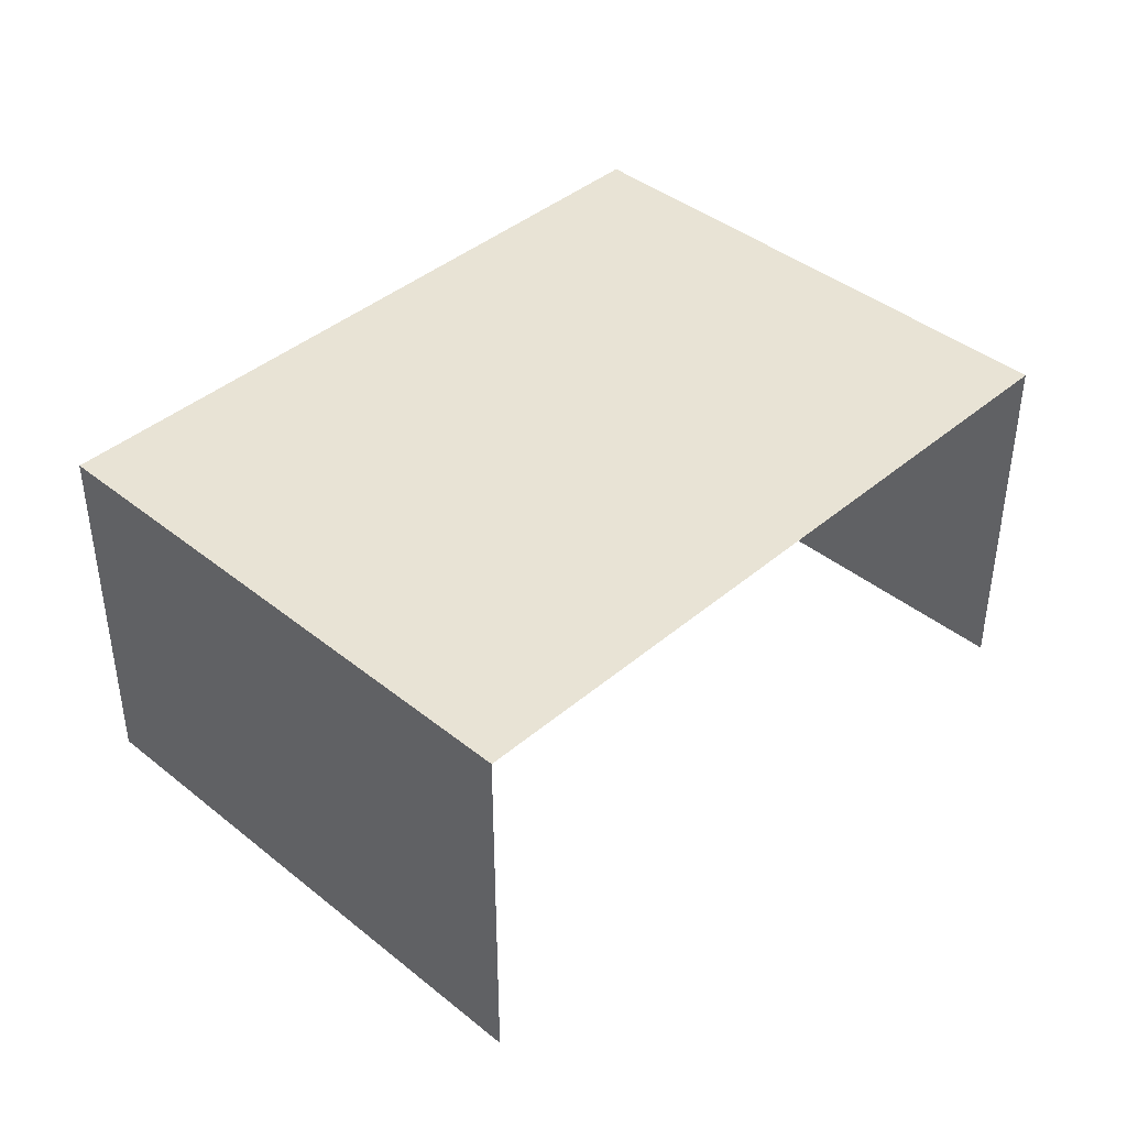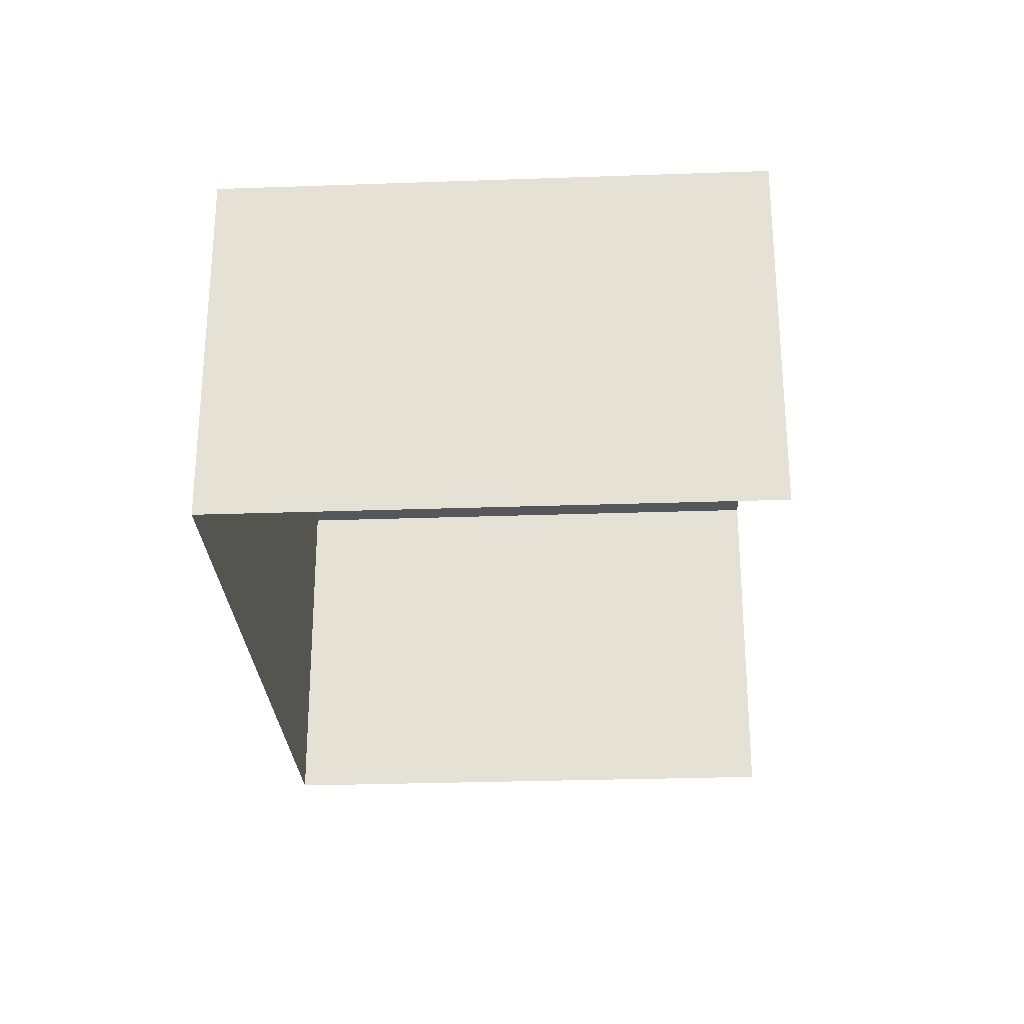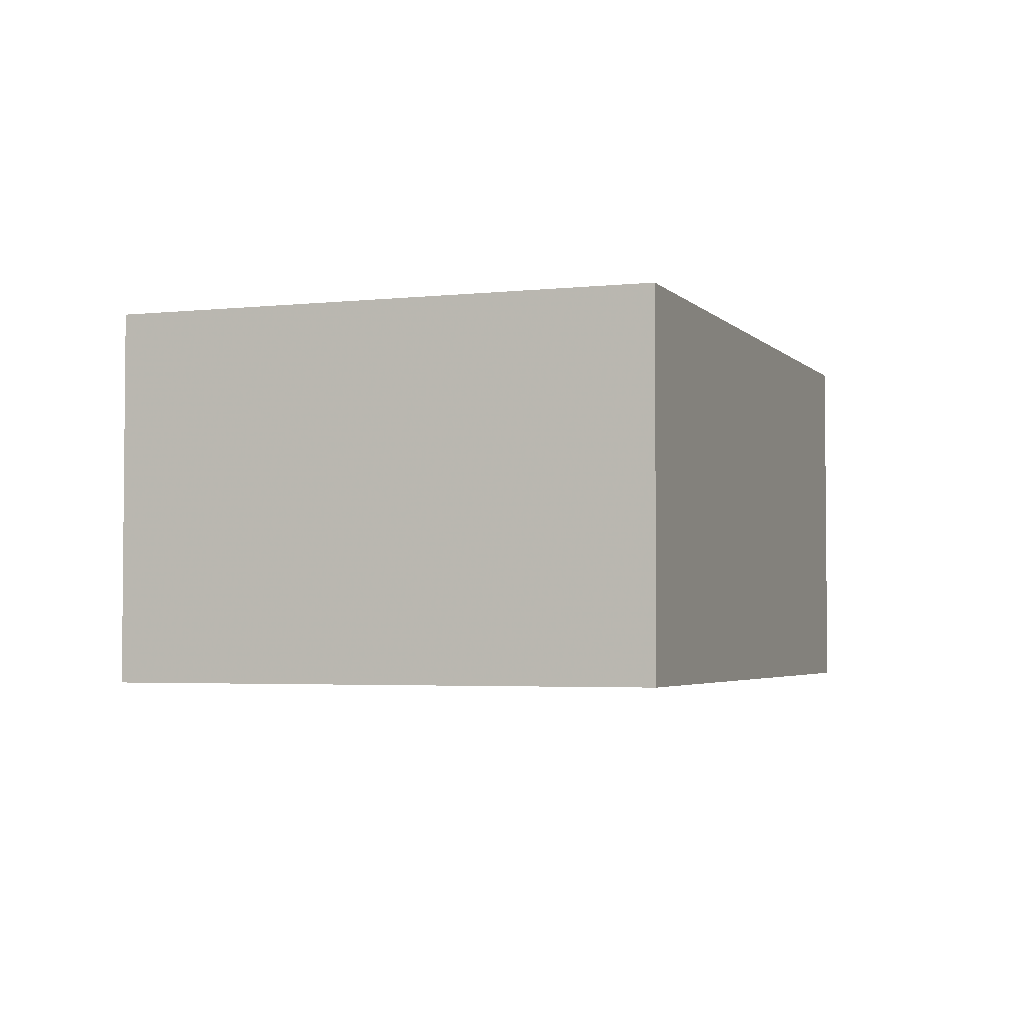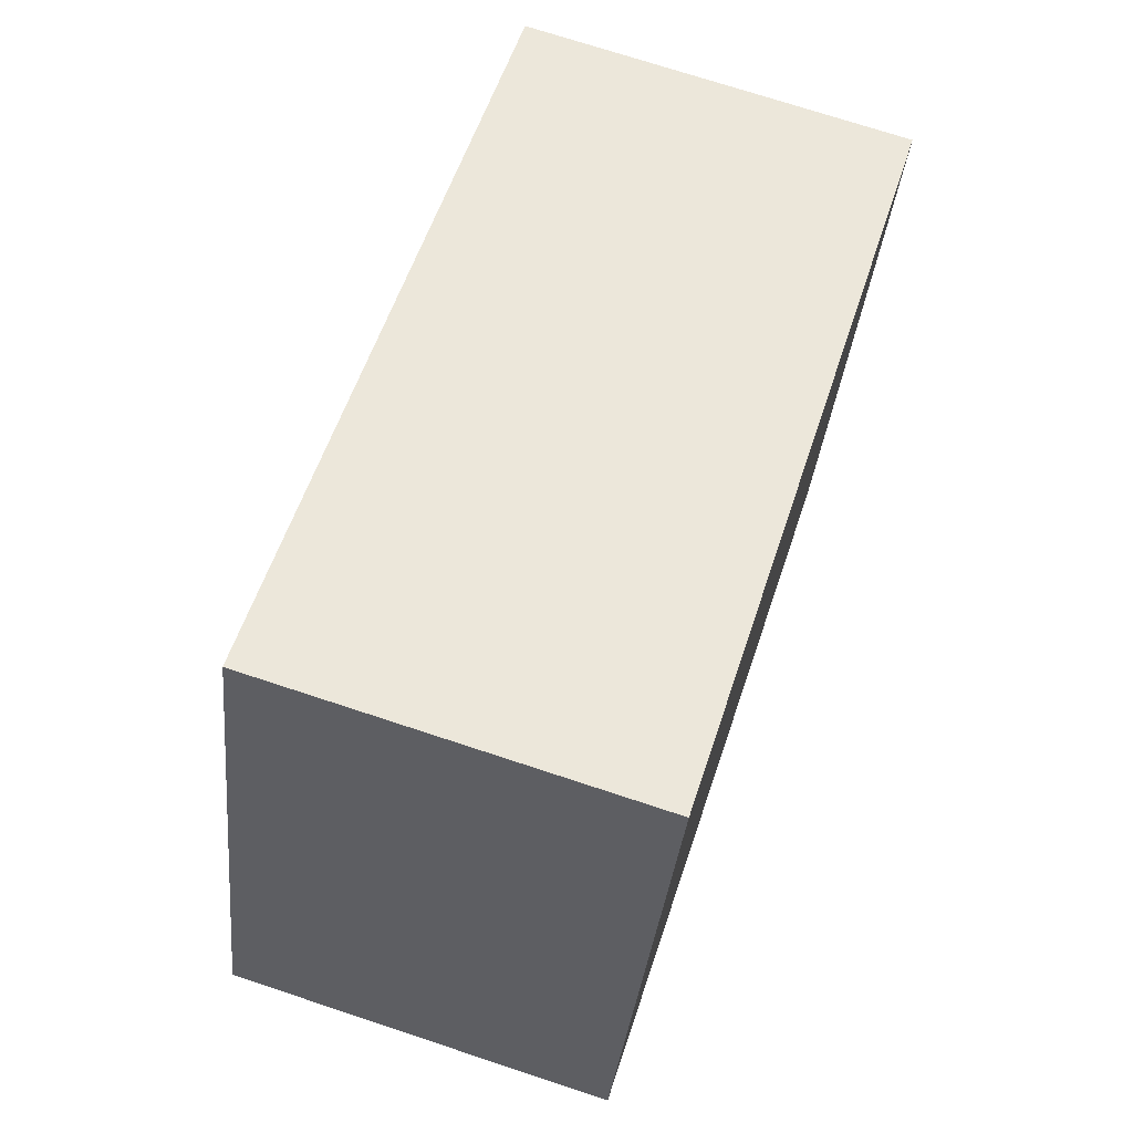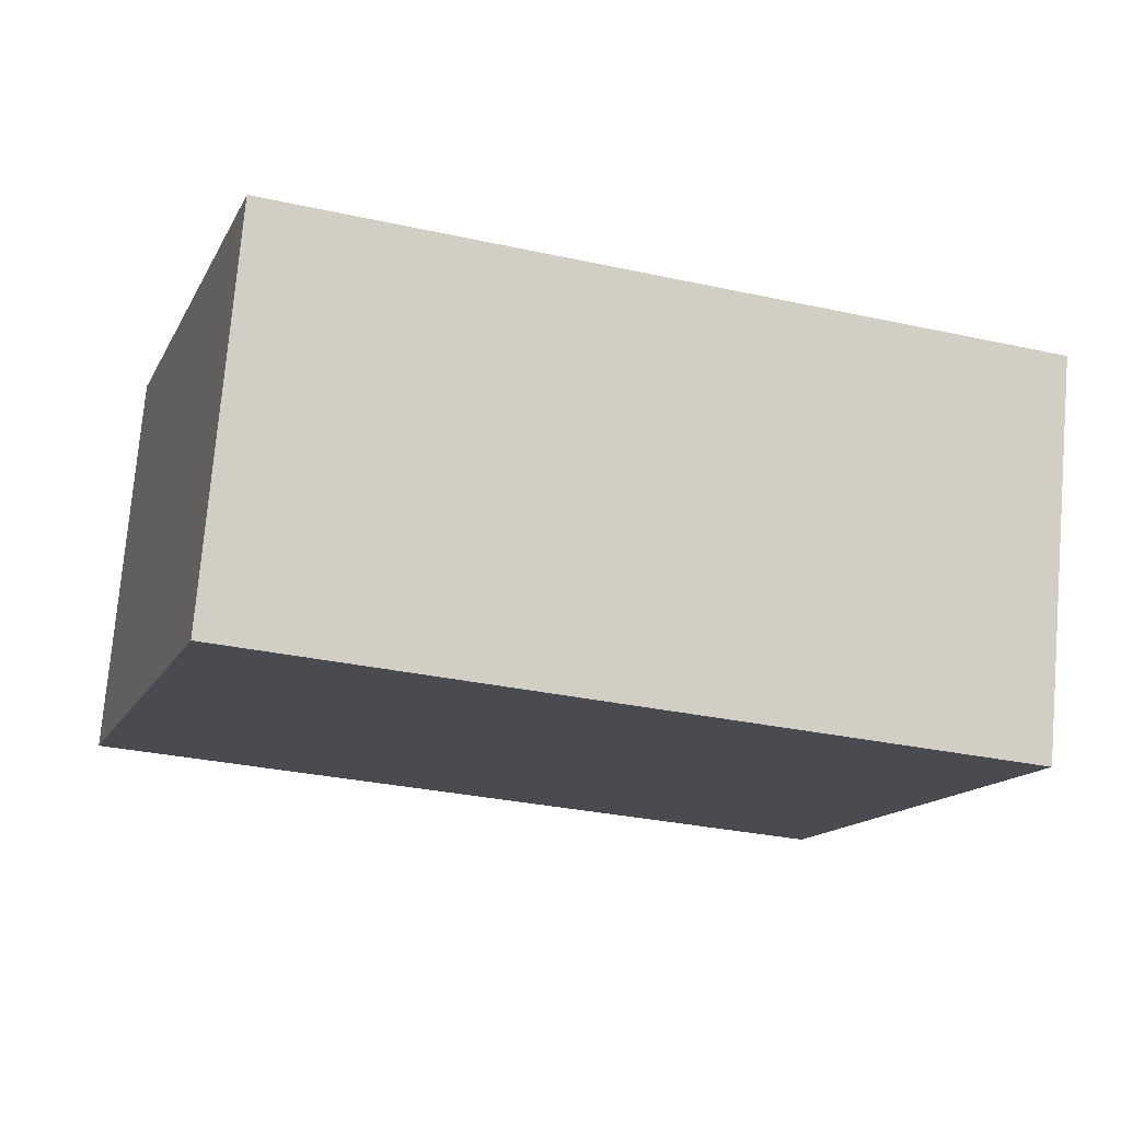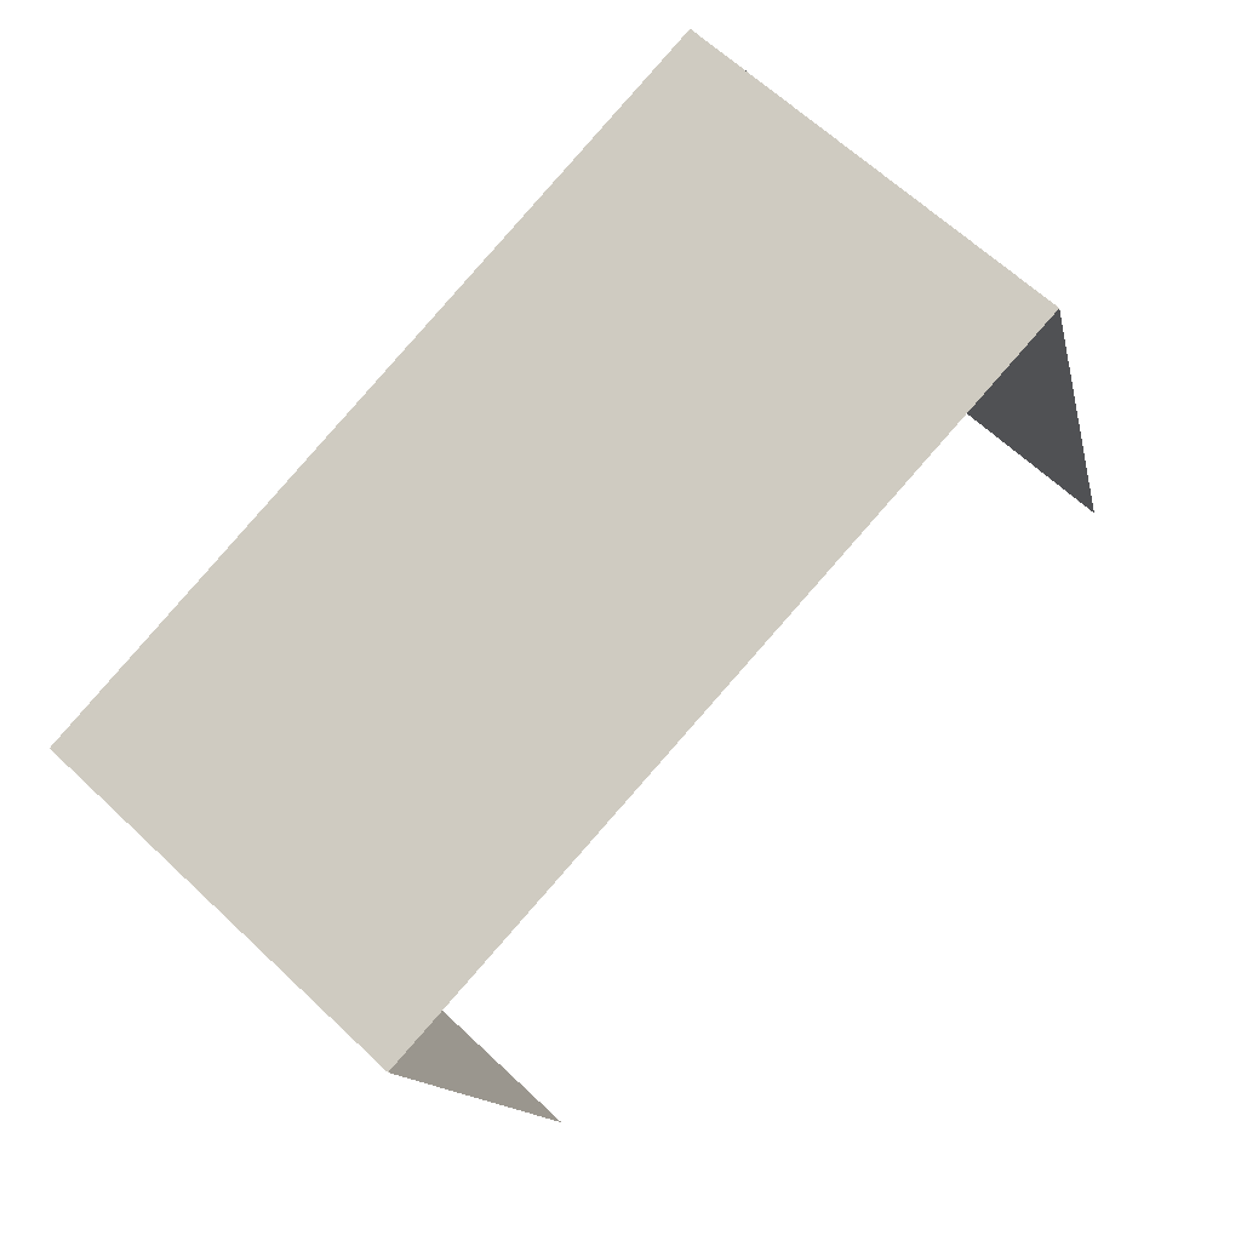
<metadata>
{"format":"obj","ext":"obj","renderer":"f3d","projection":"perspective","resolution":1024,"background":"white","views":[{"elev":41.2,"azim":-63.2,"up":"+Z"},{"elev":-27.2,"azim":-104.3,"up":"+Z"},{"elev":-3.3,"azim":93.1,"up":"+Z"},{"elev":72.7,"azim":-71.6,"up":"+Y"},{"elev":75.5,"azim":4.9,"up":"+Y"},{"elev":63.4,"azim":133.8,"up":"+Y"}]}
</metadata>
<code>
v -2.244e+05 -1.282e+05 13.99
v -2.244e+05 -1.282e+05 13.99
v -2.244e+05 -1.282e+05 13.99
v -2.244e+05 -1.282e+05 13.99
v -2.244e+05 -1.282e+05 17.26
v -2.244e+05 -1.282e+05 17.26
v -2.244e+05 -1.282e+05 17.26
v -2.244e+05 -1.282e+05 17.26
f 1 2 3
f 4 1 3
f 7 3 2
f 8 7 2
f 5 6 7
f 8 5 7
f 8 2 1
f 5 8 1
f 5 1 4
f 6 5 4
f 7 4 3
f 7 6 4

</code>
